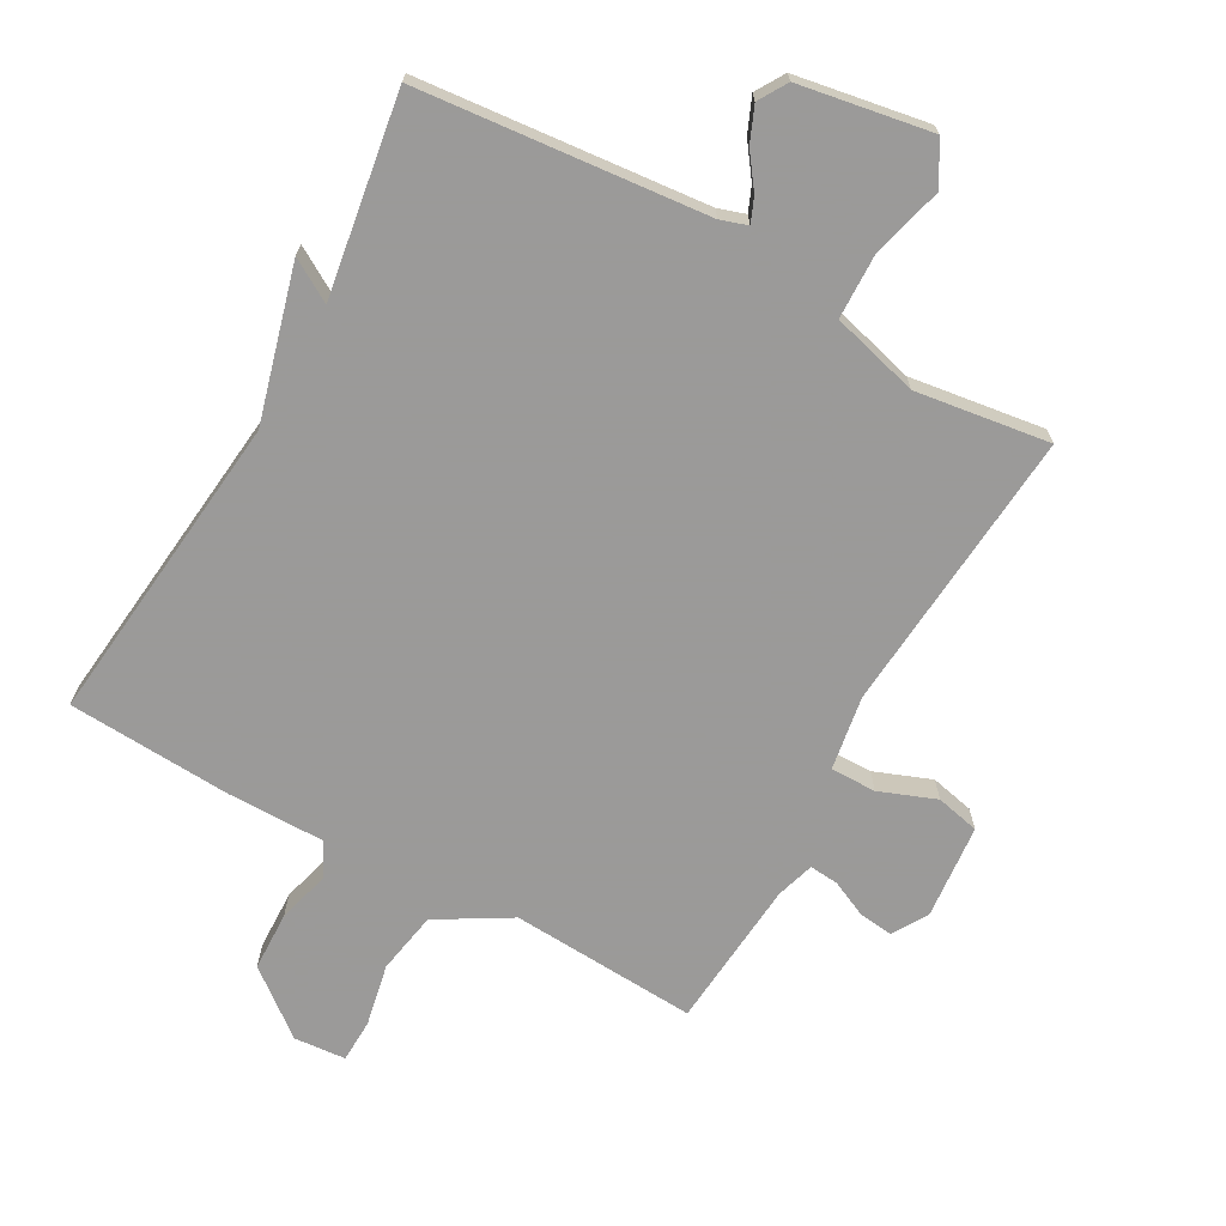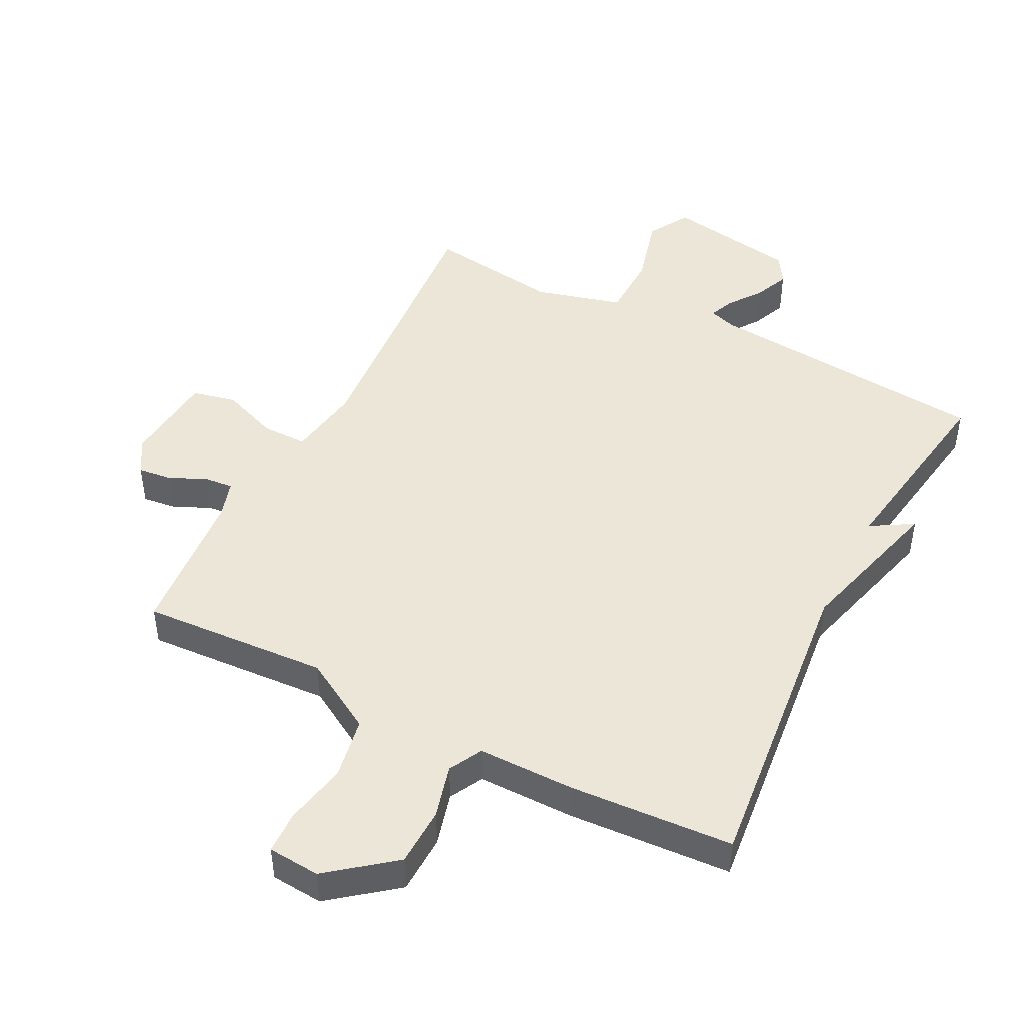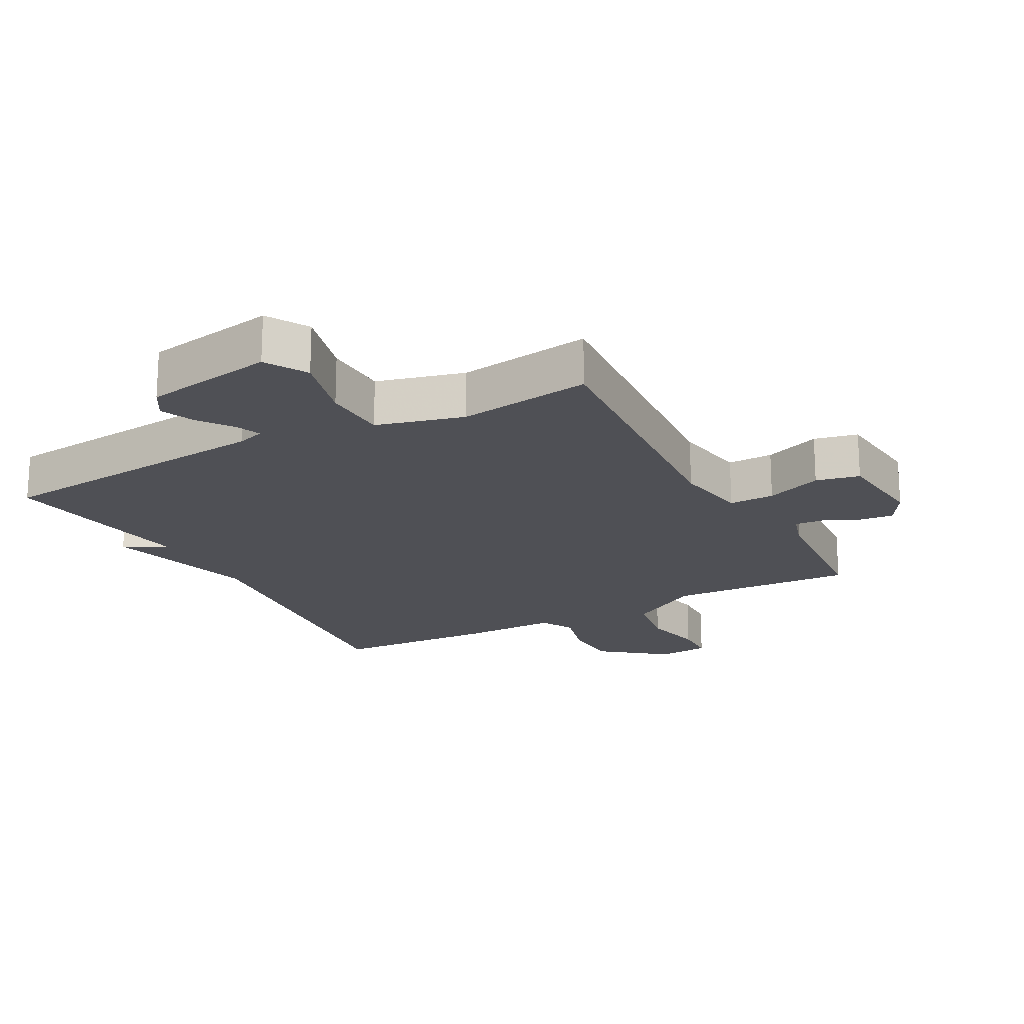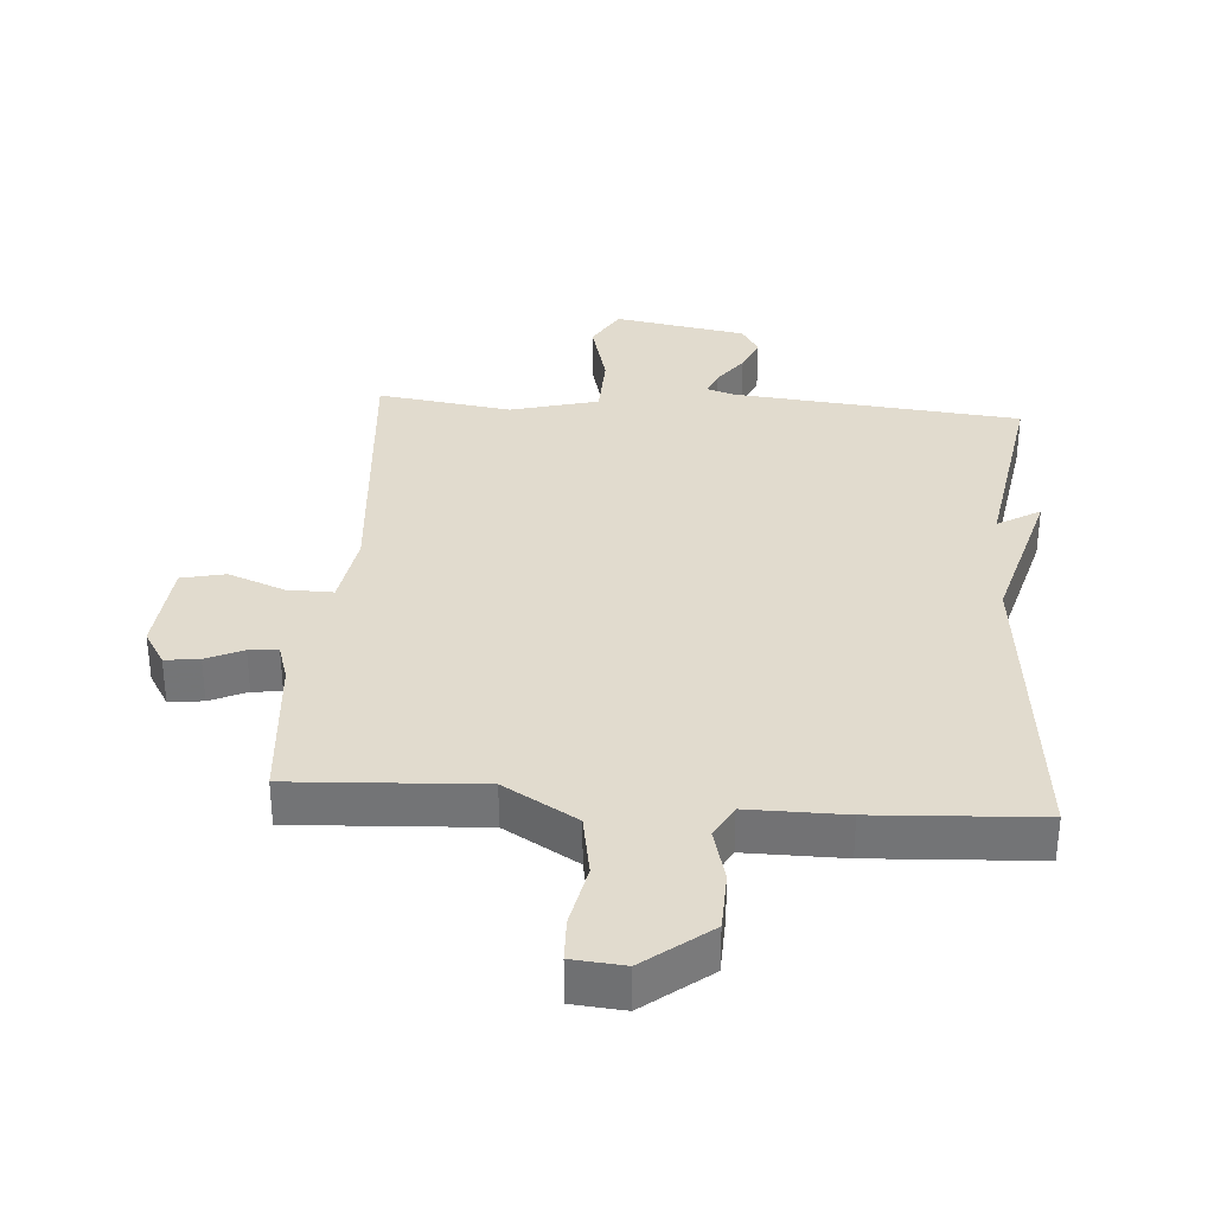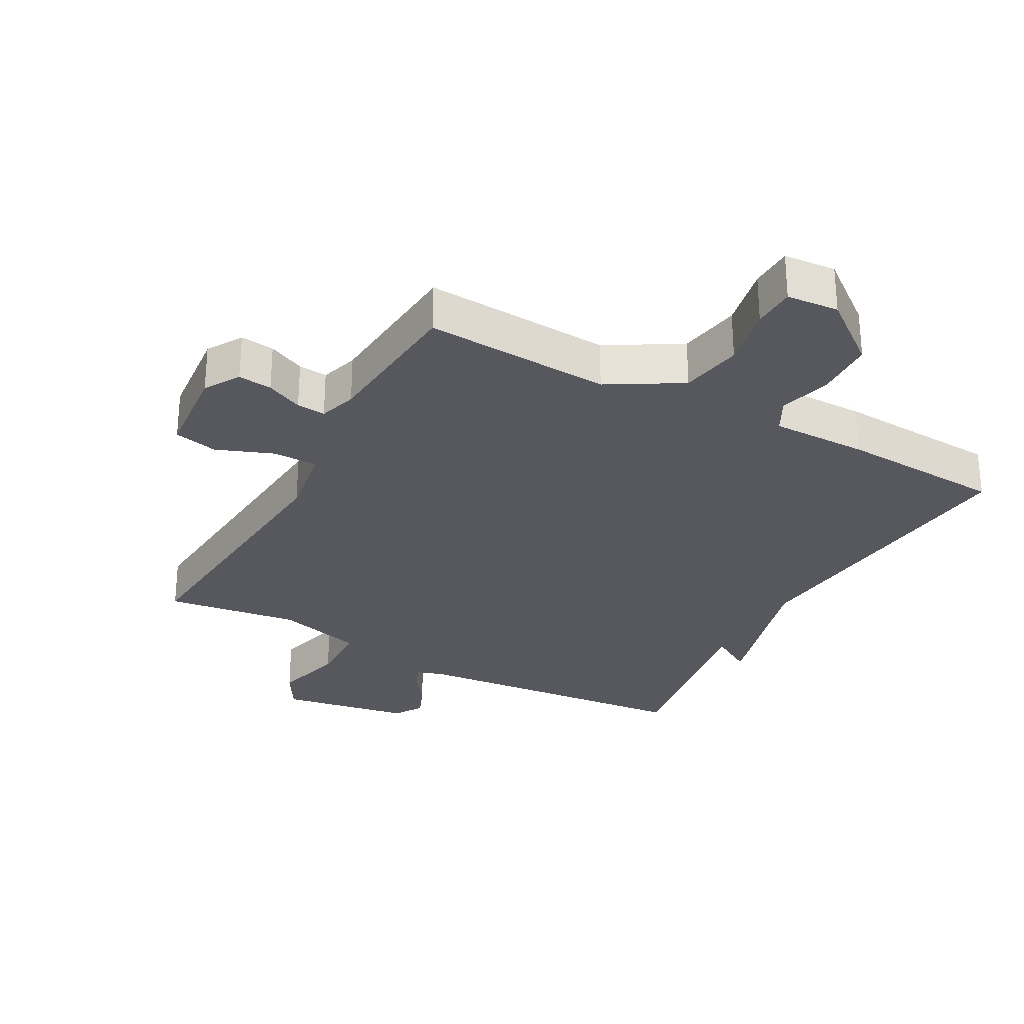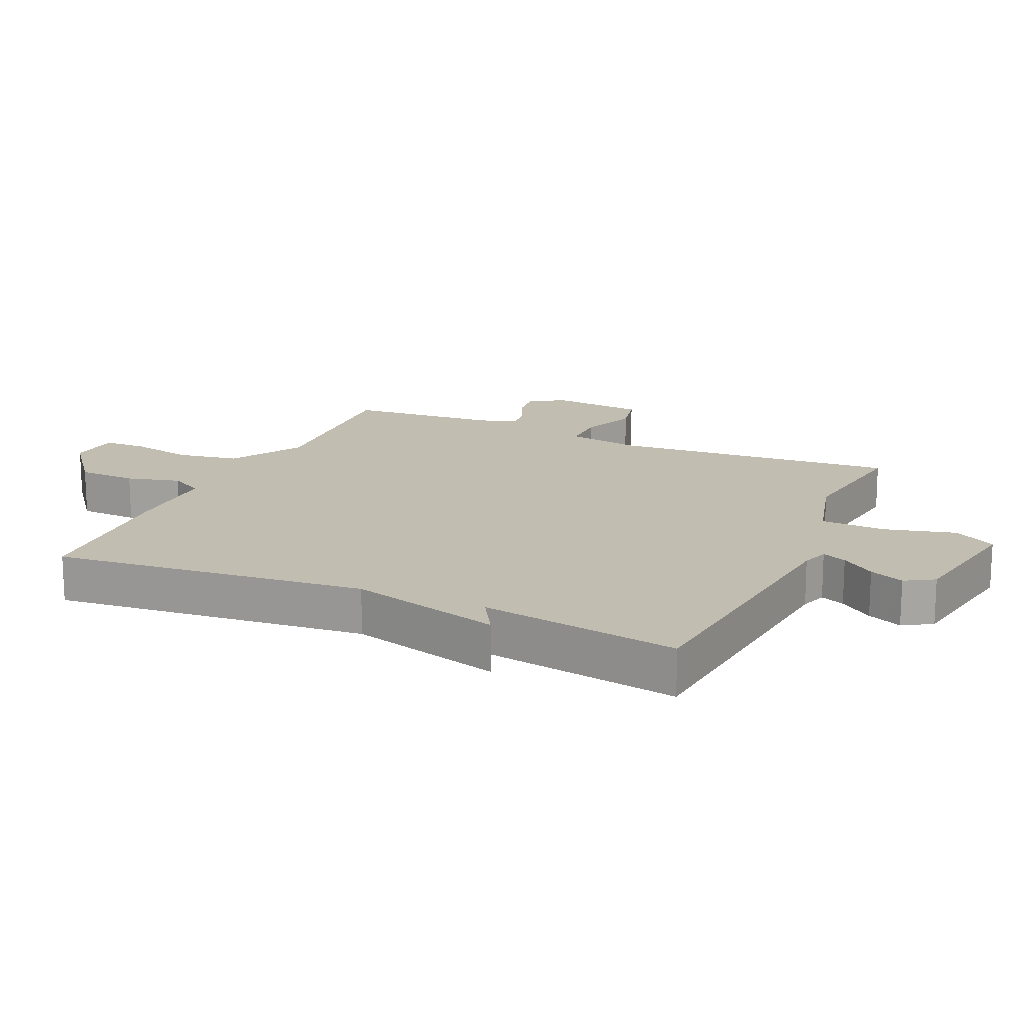
<metadata>
{"format":"obj","ext":"obj","renderer":"f3d","projection":"perspective","resolution":1024,"background":"white","views":[{"elev":-69.5,"azim":150.7,"up":"+Y"},{"elev":46.4,"azim":26.8,"up":"+Y"},{"elev":-19.4,"azim":-151.6,"up":"+Y"},{"elev":33.8,"azim":4.2,"up":"+Y"},{"elev":-28.9,"azim":-28.8,"up":"+Y"},{"elev":16.7,"azim":114.2,"up":"+Y"}]}
</metadata>
<code>
v -0.5 0.07 0.5
v -0.209 0.07 0.484
v -0.096 0.07 0.551
v -0.079 0.07 0.648
v -0.099 0.07 0.745
v -0.097 0.07 0.812
v -0.016 0.07 0.819
v 0.085 0.07 0.74
v 0.088 0.07 0.648
v 0.066 0.07 0.565
v 0.094 0.07 0.513
v 0.245 0.07 0.514
v 0.5 0.07 0.5
v 0.45 0.07 0.011
v 0.516 0.07 -0.228
v 0.45 0.07 -0.189
v 0.5 0.07 -0.5
v 0.053 0.07 -0.544
v 0.011 0.07 -0.558
v 0.027 0.07 -0.596
v 0.065 0.07 -0.648
v 0.088 0.07 -0.702
v 0.061 0.07 -0.747
v -0.144 0.07 -0.783
v -0.182 0.07 -0.718
v -0.153 0.07 -0.607
v -0.156 0.07 -0.506
v -0.292 0.07 -0.47
v -0.5 0.07 -0.5
v -0.465 0.07 -0.055
v -0.484 0.07 0.061
v -0.555 0.07 0.06
v -0.643 0.07 0.026
v -0.711 0.07 0.041
v -0.725 0.07 0.188
v -0.692 0.07 0.243
v -0.639 0.07 0.237
v -0.582 0.07 0.211
v -0.537 0.07 0.207
v -0.519 0.07 0.266
v -0.5 0 0.5
v -0.209 0 0.484
v -0.096 0 0.551
v -0.079 0 0.648
v -0.099 0 0.745
v -0.097 0 0.812
v -0.016 0 0.819
v 0.085 0 0.74
v 0.088 0 0.648
v 0.066 0 0.565
v 0.094 0 0.513
v 0.245 0 0.514
v 0.5 0 0.5
v 0.45 0 0.011
v 0.516 0 -0.228
v 0.45 0 -0.189
v 0.5 0 -0.5
v 0.053 0 -0.544
v 0.011 0 -0.558
v 0.027 0 -0.596
v 0.065 0 -0.648
v 0.088 0 -0.702
v 0.061 0 -0.747
v -0.144 0 -0.783
v -0.182 0 -0.718
v -0.153 0 -0.607
v -0.156 0 -0.506
v -0.292 0 -0.47
v -0.5 0 -0.5
v -0.465 0 -0.055
v -0.484 0 0.061
v -0.555 0 0.06
v -0.643 0 0.026
v -0.711 0 0.041
v -0.725 0 0.188
v -0.692 0 0.243
v -0.639 0 0.237
v -0.582 0 0.211
v -0.537 0 0.207
v -0.519 0 0.266
f 36 37 38
f 35 36 38
f 34 35 38
f 33 34 38
f 32 33 38
f 31 32 38 39
f 28 29 30
f 27 28 30 31
f 24 25 26
f 23 24 26
f 22 23 26
f 21 22 26
f 20 21 26
f 19 20 26 27
f 31 39 40
f 27 31 40
f 19 27 40
f 18 19 40
f 14 15 16
f 11 12 13 14
f 11 14 16
f 17 18 40
f 16 17 40
f 11 16 40
f 10 11 40
f 8 9 10
f 7 8 10
f 6 7 10
f 5 6 10
f 4 5 10
f 40 1 2
f 40 2 3
f 10 40 3
f 3 4 10
f 78 77 76
f 78 76 75
f 78 75 74
f 78 74 73
f 78 73 72
f 79 78 72 71
f 70 69 68
f 71 70 68 67
f 66 65 64
f 66 64 63
f 66 63 62
f 66 62 61
f 66 61 60
f 67 66 60 59
f 80 79 71
f 80 71 67
f 80 67 59
f 80 59 58
f 56 55 54
f 54 53 52 51
f 56 54 51
f 80 58 57
f 80 57 56
f 80 56 51
f 80 51 50
f 50 49 48
f 50 48 47
f 50 47 46
f 50 46 45
f 50 45 44
f 42 41 80
f 43 42 80
f 43 80 50
f 50 44 43
f 1 41 42 2
f 2 42 43 3
f 3 43 44 4
f 4 44 45 5
f 5 45 46 6
f 6 46 47 7
f 7 47 48 8
f 8 48 49 9
f 9 49 50 10
f 10 50 51 11
f 11 51 52 12
f 12 52 53 13
f 13 53 54 14
f 14 54 55 15
f 15 55 56 16
f 16 56 57 17
f 17 57 58 18
f 18 58 59 19
f 19 59 60 20
f 20 60 61 21
f 21 61 62 22
f 22 62 63 23
f 23 63 64 24
f 24 64 65 25
f 25 65 66 26
f 26 66 67 27
f 27 67 68 28
f 28 68 69 29
f 29 69 70 30
f 30 70 71 31
f 31 71 72 32
f 32 72 73 33
f 33 73 74 34
f 34 74 75 35
f 35 75 76 36
f 36 76 77 37
f 37 77 78 38
f 38 78 79 39
f 39 79 80 40
f 40 80 41 1

</code>
